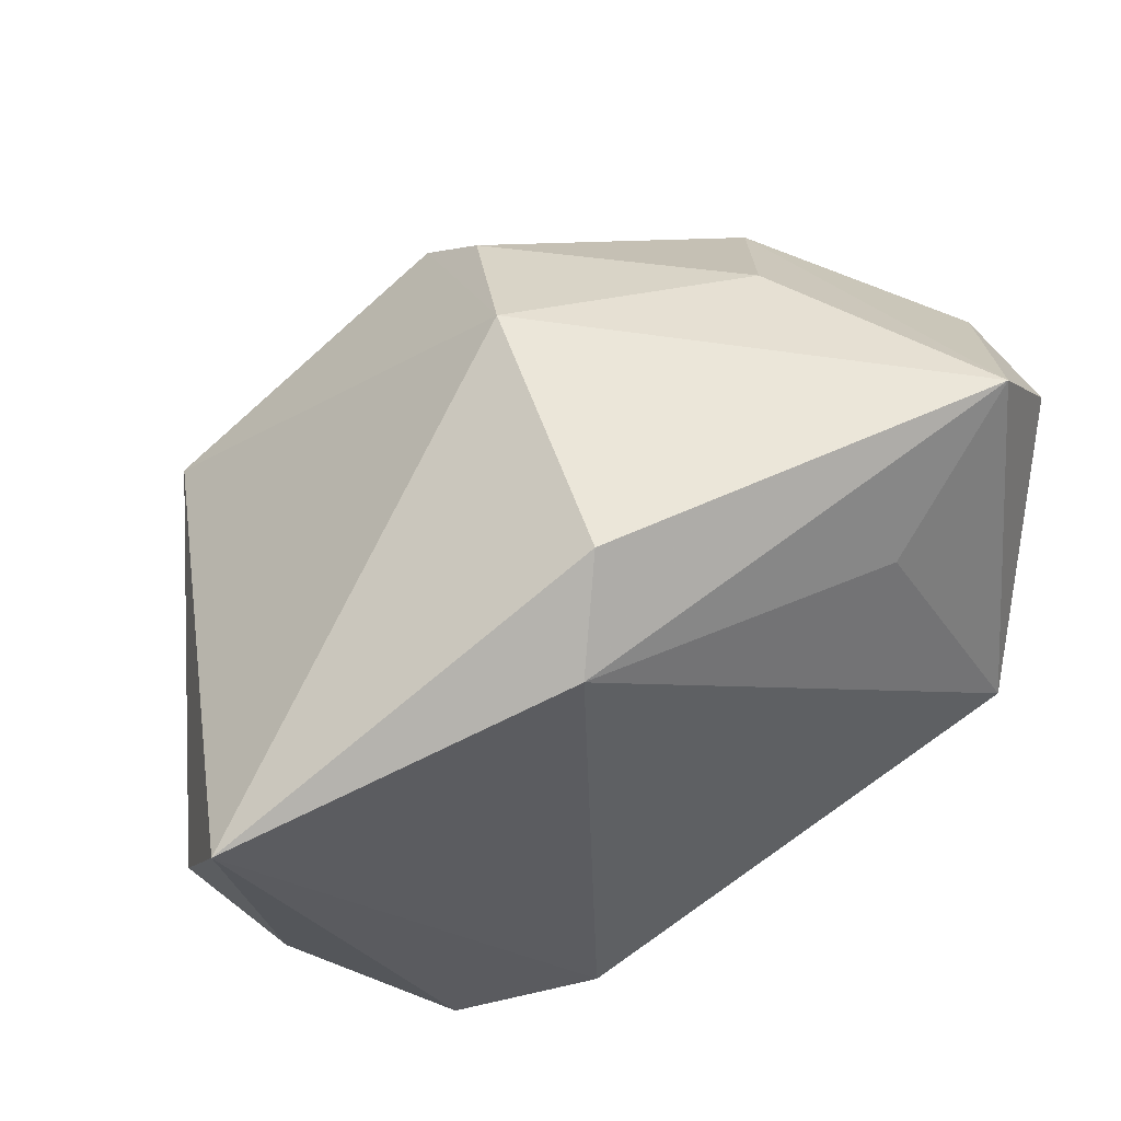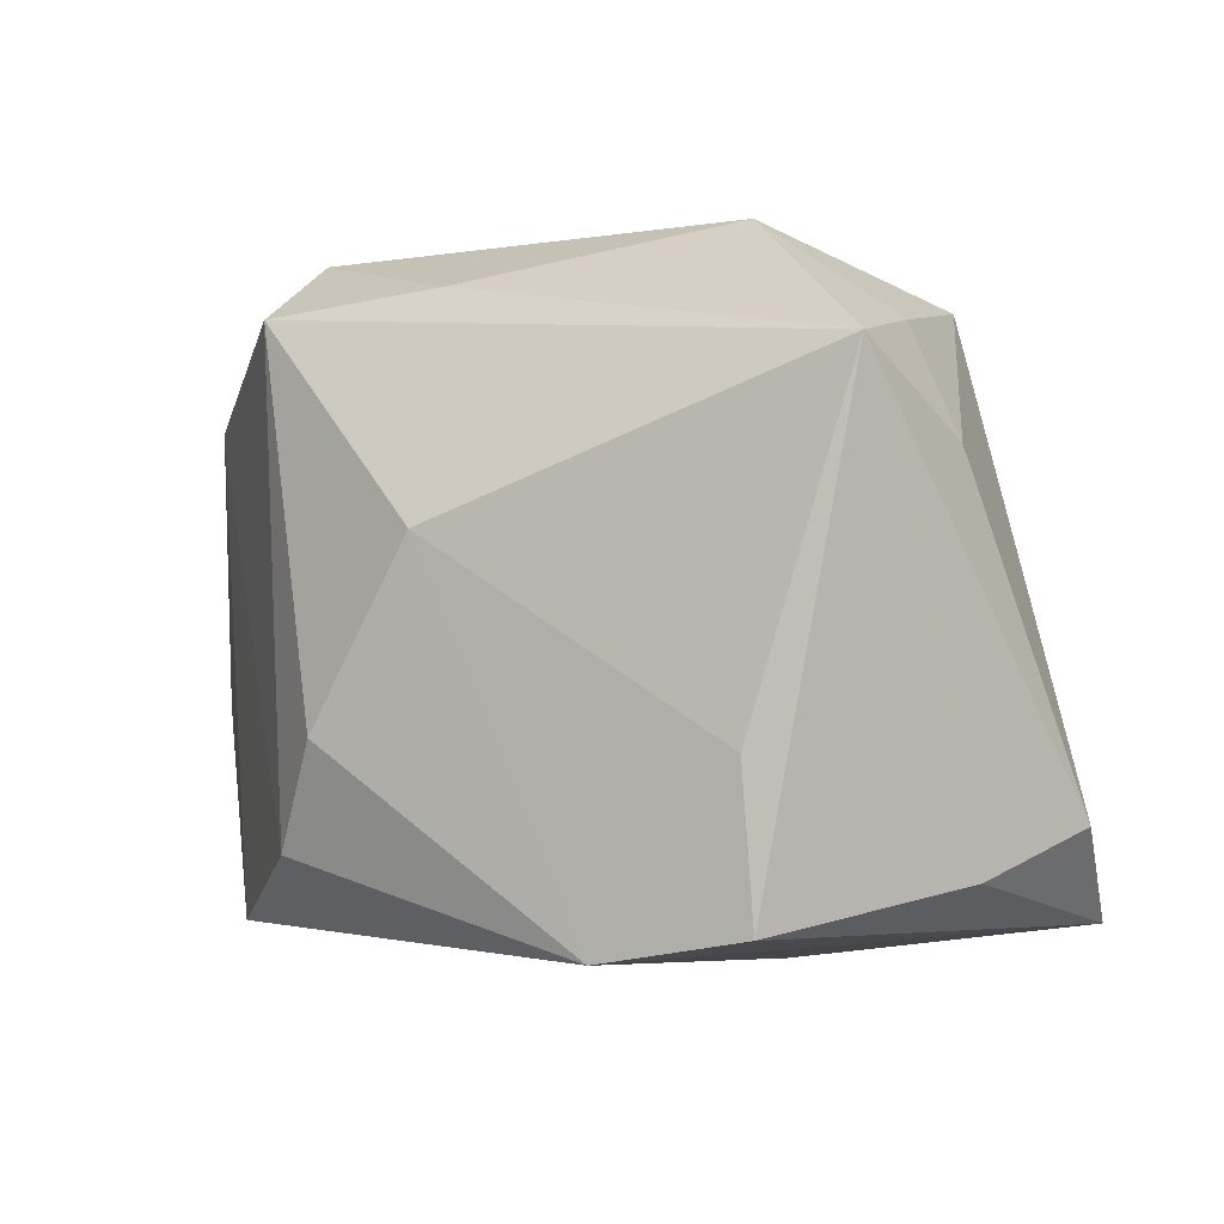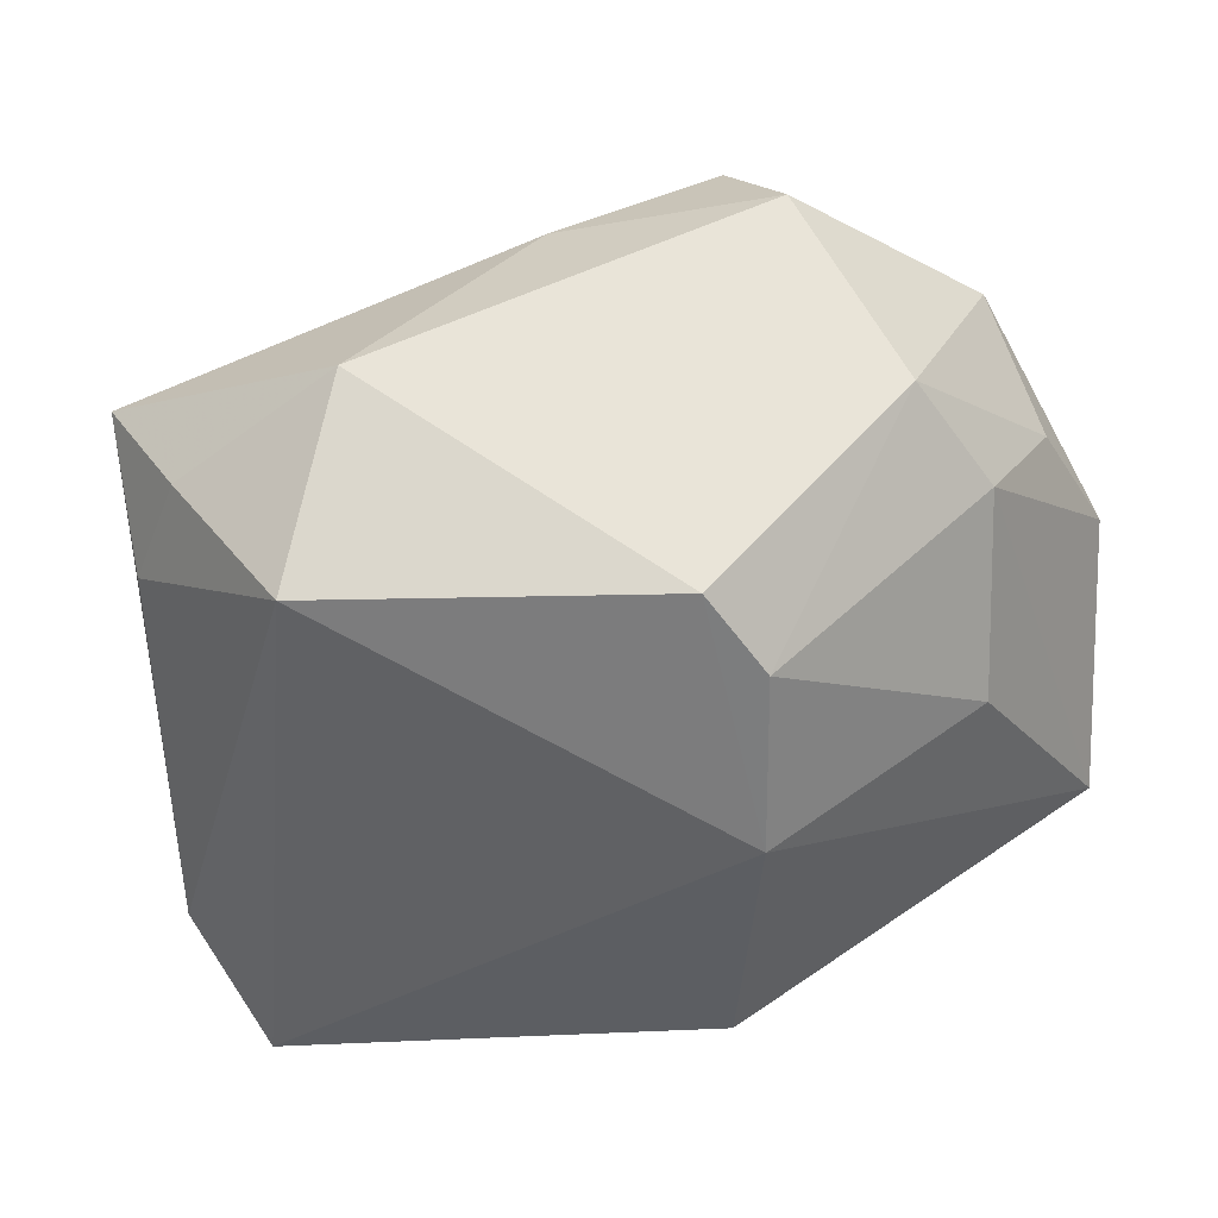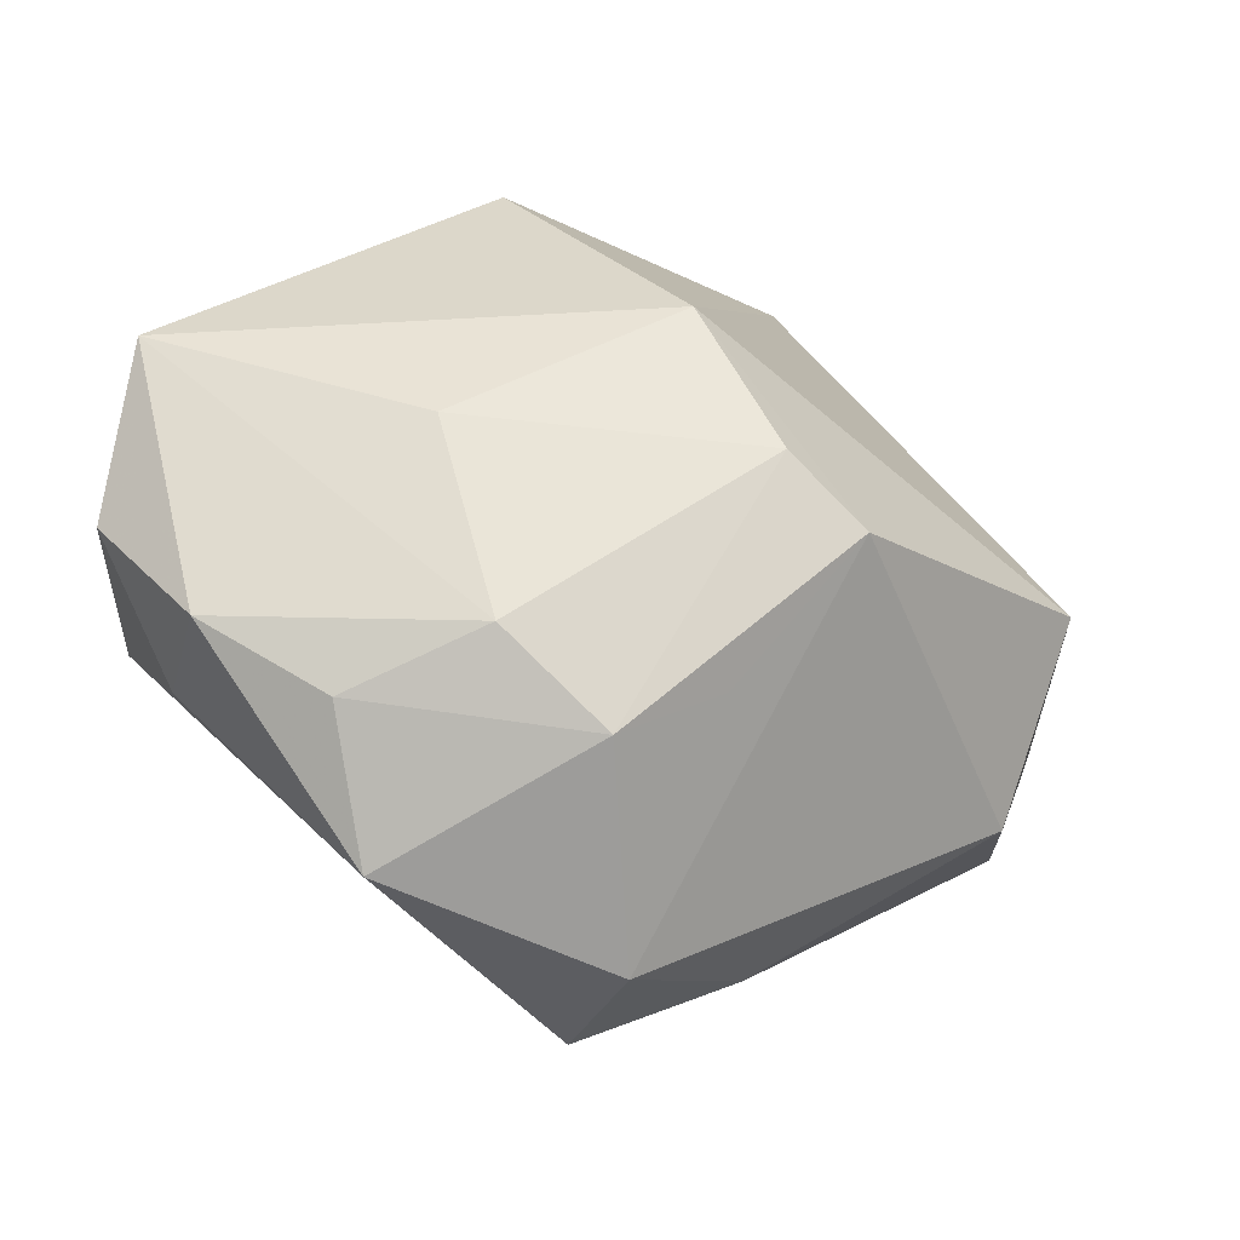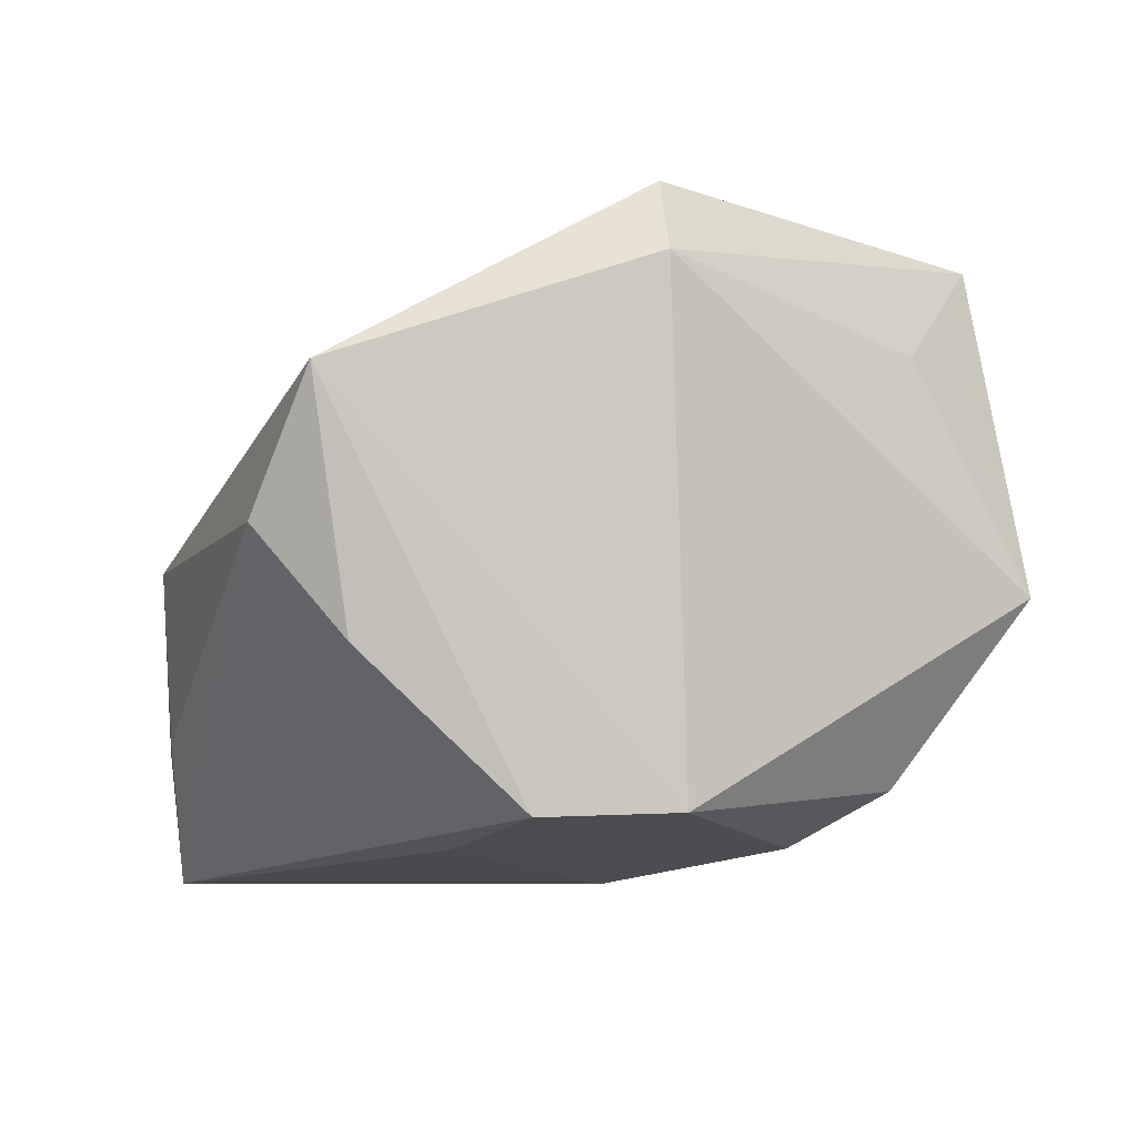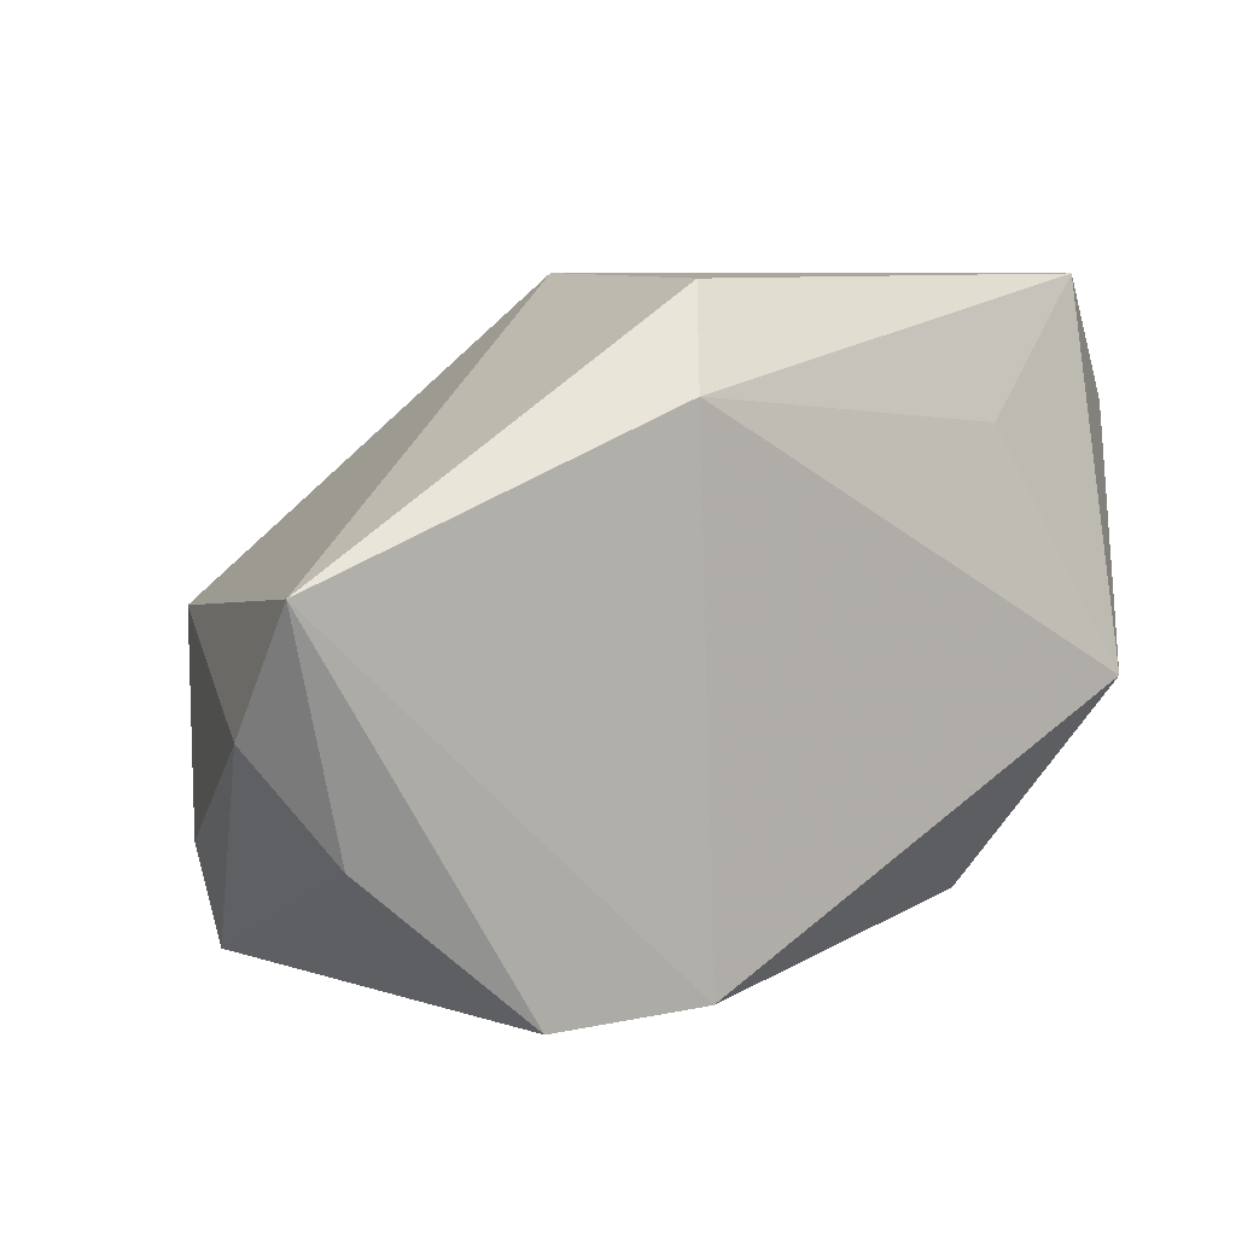
<metadata>
{"format":"obj","ext":"obj","renderer":"f3d","projection":"perspective","resolution":1024,"background":"white","views":[{"elev":48.3,"azim":-20.8,"up":"+Z"},{"elev":-5.4,"azim":-159.8,"up":"+Y"},{"elev":53.8,"azim":-33.3,"up":"+Y"},{"elev":30.8,"azim":141.4,"up":"+Z"},{"elev":-11.3,"azim":-32.8,"up":"+Z"},{"elev":8.3,"azim":-28.3,"up":"+Z"}]}
</metadata>
<code>
v -0.03359 -0.02011 -0.01222
v 0.03926 0.002825 0.01603
v -0.02012 -0.02403 -0.02472
v 0.0373 -0.004813 0.004985
v 0.02436 0.01895 0.01755
v 0.01043 0.02771 0.01054
v -0.0291 0.01824 -0.02743
v 0.02196 0.0308 -0.007729
v 0.02279 0.02453 -0.01735
v 0.005676 0.005895 -0.02691
v 0.01886 0.004734 0.02646
v 0.015 -0.009262 -0.02438
v 0.006519 0.02576 -0.01862
v 0.03132 -0.02339 -0.002928
v 0.03135 -0.01602 0.02859
v -0.007287 -0.02596 -0.02384
v -0.03349 0.01164 -0.01643
v -0.01964 -0.01098 -0.0262
v 0.03626 0.01884 0.001054
v 0.01984 -0.02186 0.01741
v -0.009228 -0.02686 0.02054
v -0.03885 -0.02335 0.007768
v 0.02072 0.02744 0.01098
v -0.003756 0.02659 0.01815
v -0.004355 0.005739 0.02859
v -0.02935 0.02114 -0.01592
v -0.01626 0.0308 -0.01158
v 0.0396 -0.009603 0.01785
v -0.02906 0.02481 0.0007385
v 0.01937 -0.01801 -0.01996
v -0.001091 0.02032 0.02333
v 0.0345 0.01338 0.01258
v -0.03998 -0.01587 -0.003179
v -0.006147 -0.02106 0.02859
f 19 9 8
f 24 29 25
f 8 27 24
f 24 27 29
f 10 9 12
f 7 9 10
f 15 14 28
f 15 34 21
f 5 11 15
f 15 11 25
f 25 34 15
f 12 9 30
f 9 19 30
f 30 19 14
f 21 34 22
f 25 29 22
f 22 34 25
f 2 15 28
f 5 15 2
f 28 14 4
f 14 19 4
f 4 2 28
f 19 2 4
f 26 27 7
f 29 27 26
f 13 9 7
f 7 27 13
f 8 9 13
f 13 27 8
f 25 11 31
f 31 24 25
f 31 11 5
f 23 19 8
f 23 31 5
f 24 31 23
f 18 3 7
f 7 10 18
f 18 10 3
f 21 14 20
f 20 15 21
f 14 15 20
f 16 30 14
f 16 14 21
f 12 30 16
f 21 22 16
f 16 22 3
f 16 10 12
f 3 10 16
f 33 22 29
f 5 2 32
f 32 2 19
f 32 23 5
f 19 23 32
f 8 24 6
f 6 23 8
f 24 23 6
f 3 22 1
f 22 33 1
f 7 3 1
f 1 33 7
f 29 26 17
f 17 33 29
f 17 26 7
f 7 33 17

</code>
